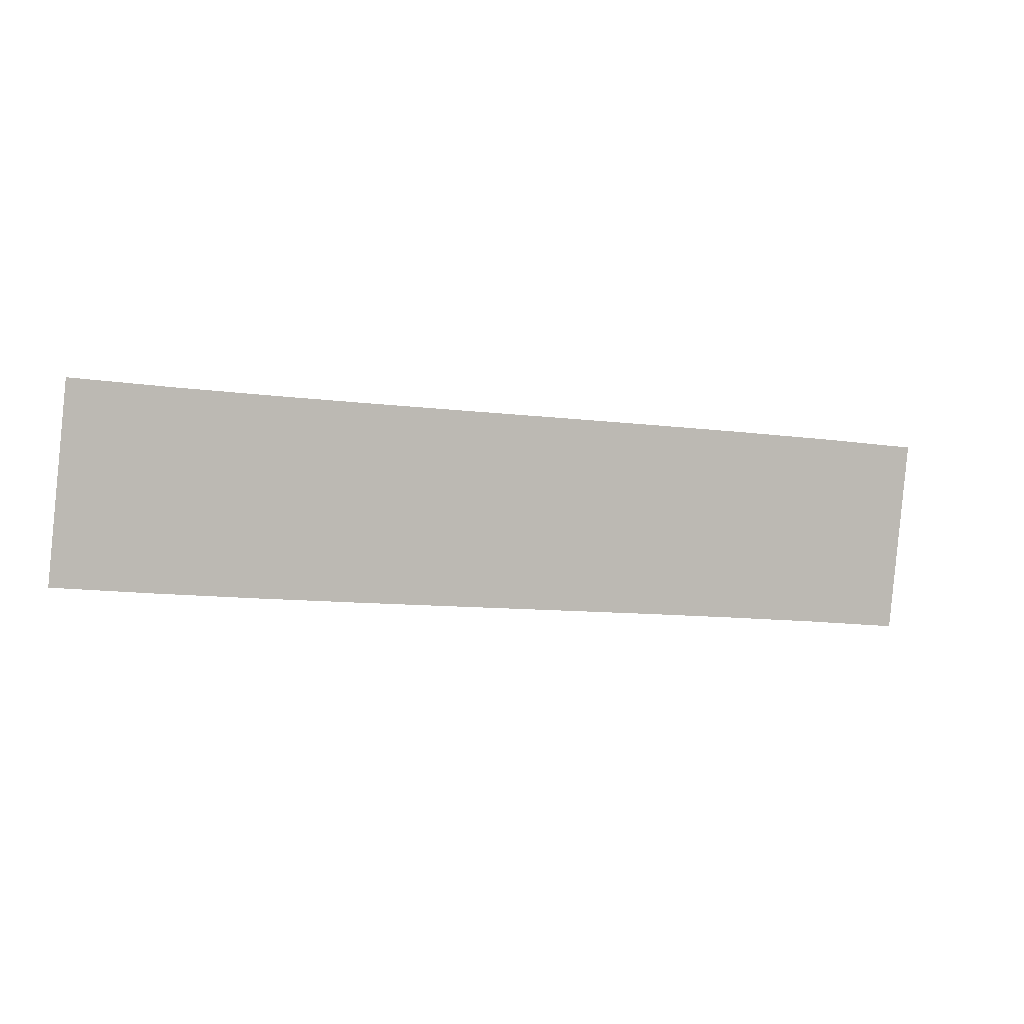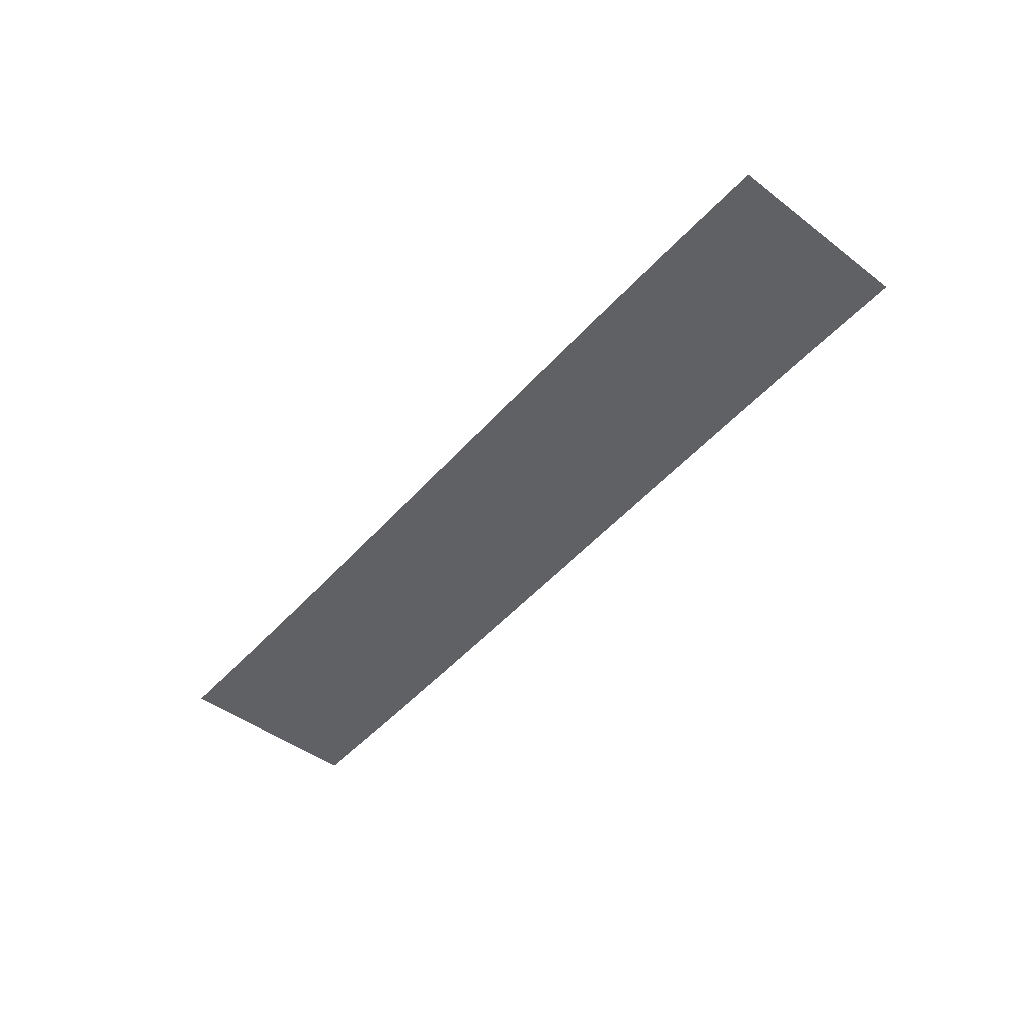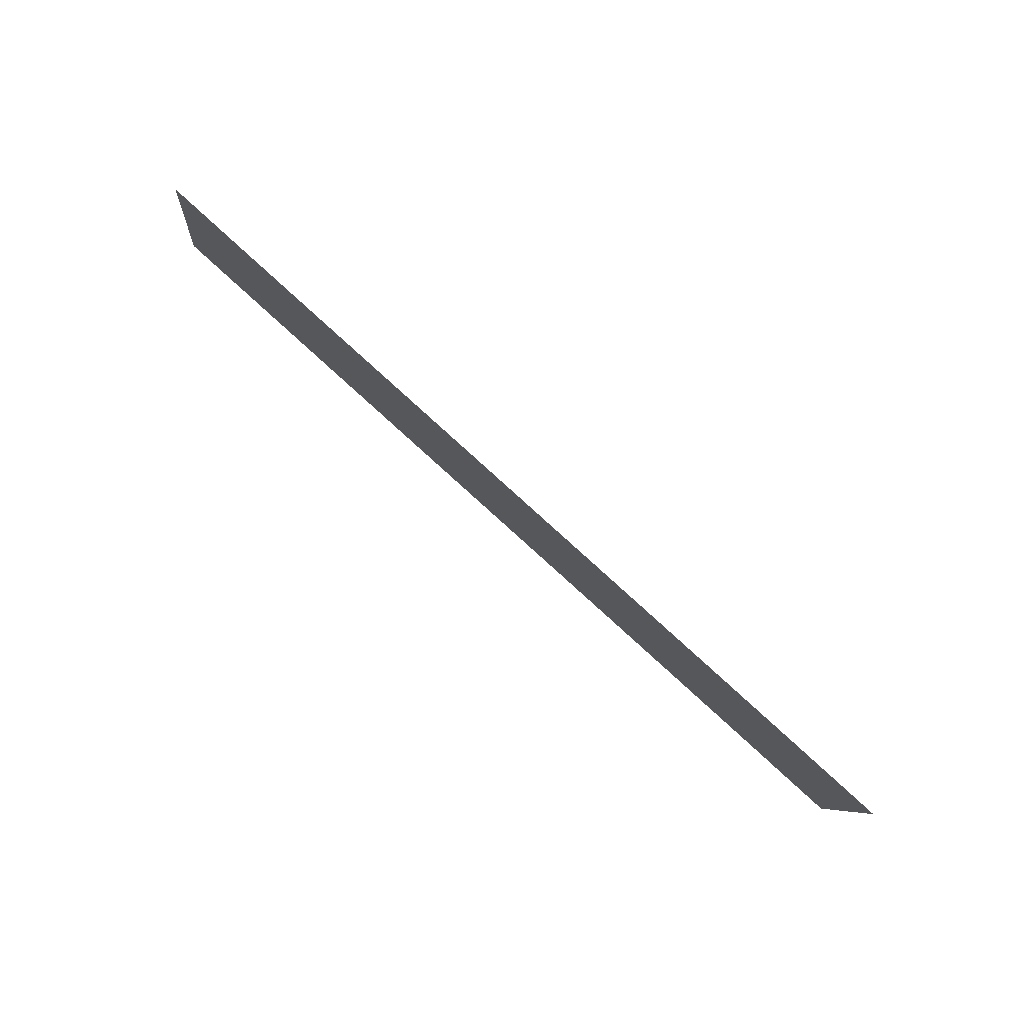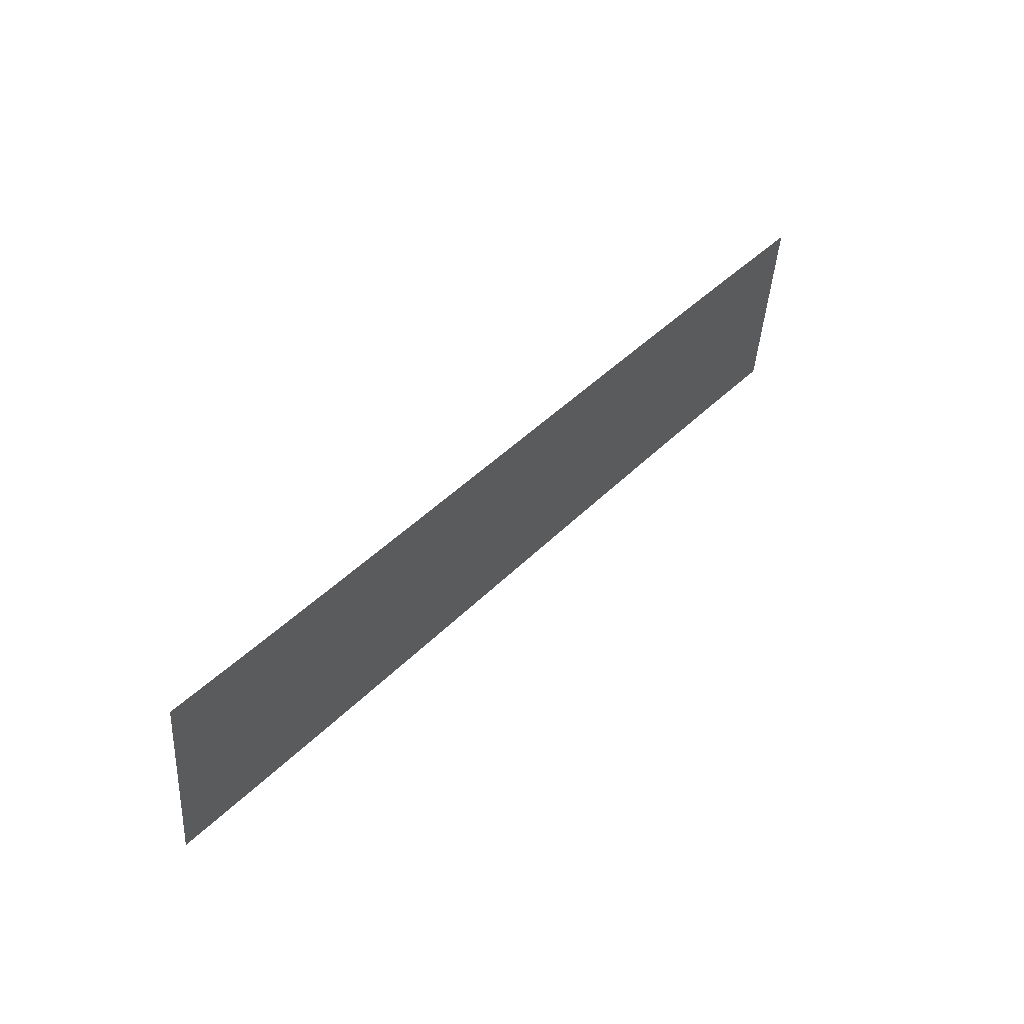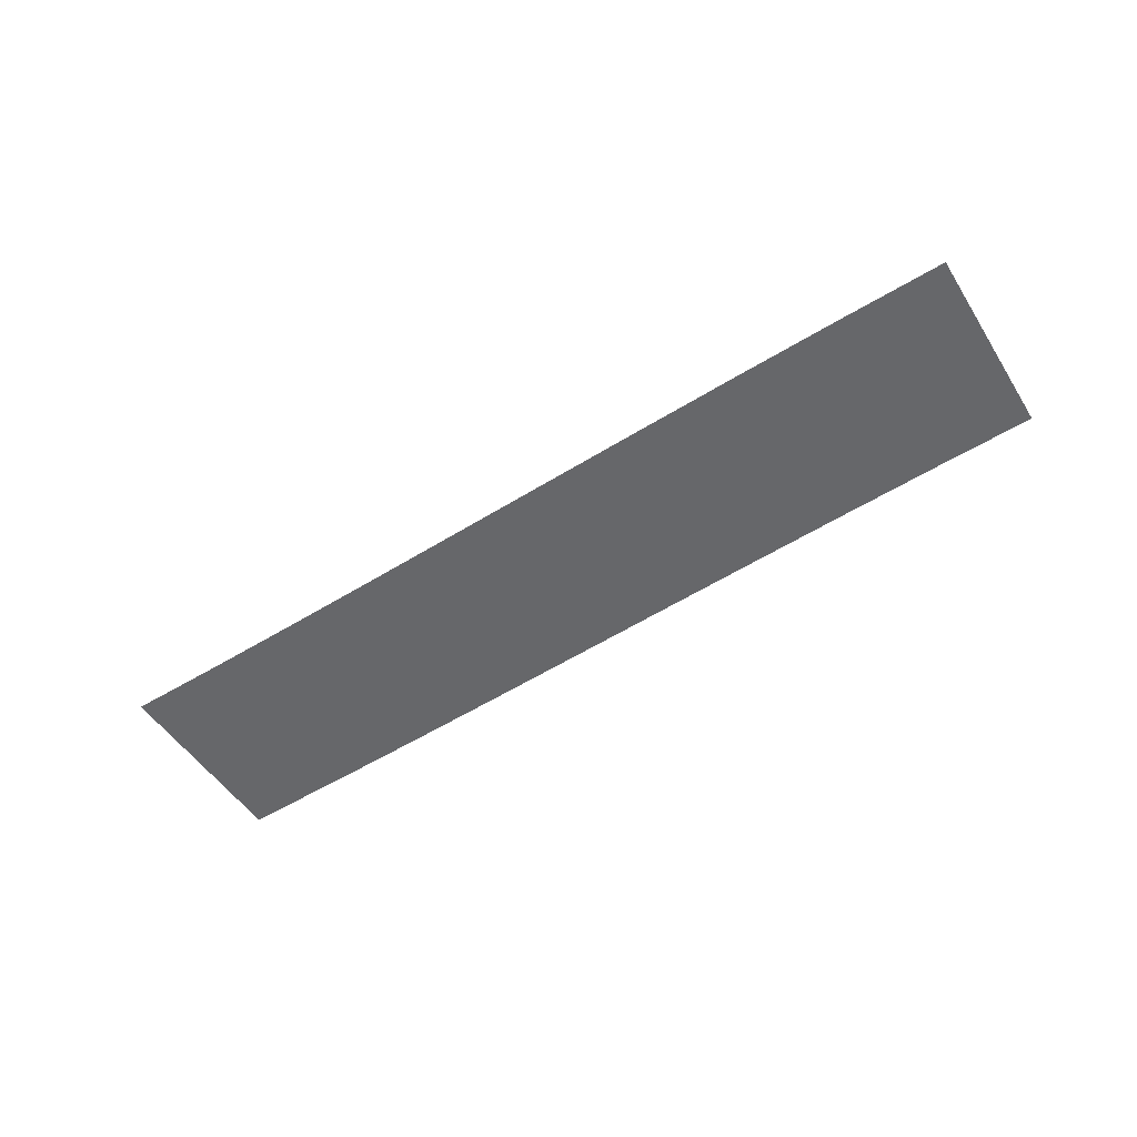
<metadata>
{"format":"obj","ext":"obj","renderer":"f3d","projection":"perspective","resolution":1024,"background":"white","views":[{"elev":4.6,"azim":-23.7,"up":"+Z"},{"elev":-44.9,"azim":-125.6,"up":"+Y"},{"elev":78.6,"azim":37.1,"up":"+Z"},{"elev":50.4,"azim":-53.8,"up":"+Z"},{"elev":-49.4,"azim":-143.0,"up":"+Y"}]}
</metadata>
<code>
g Markers18
v -547.5 26.15 36.44
v -547.5 26.15 36.44
v -546.5 26.15 46.36
v -546.5 26.15 46.36
v -542.5 25.74 35.95
v -542.5 25.74 35.95
v -541.5 25.74 45.87
v -541.5 25.74 45.87
v -537.4 25.34 35.49
v -537.4 25.34 35.49
v -536.5 25.34 45.42
v -536.5 25.34 45.42
v -532.4 24.94 35.07
v -532.4 24.94 35.07
v -531.6 24.94 45
v -531.6 24.94 45
v -527.3 24.53 34.66
v -527.3 24.53 34.66
v -526.5 24.53 44.6
v -526.5 24.53 44.6
v -522.3 24.13 34.25
v -522.3 24.13 34.25
v -521.5 24.13 44.19
v -521.5 24.13 44.19
v -517.3 23.72 33.85
v -517.3 23.72 33.85
v -516.4 23.72 43.78
v -516.4 23.72 43.78
v -512.3 23.32 33.42
v -512.3 23.32 33.42
v -511.4 23.32 43.35
v -511.4 23.32 43.35
v -507.2 22.91 32.97
v -507.2 22.91 32.97
v -506.3 22.91 42.89
v -506.3 22.91 42.89
v -502.3 22.51 32.47
v -502.3 22.51 32.47
v -501.3 22.51 42.38
v -501.3 22.51 42.38
f 5 1 3
f 7 5 3
f 9 5 7
f 11 9 7
f 13 9 11
f 15 13 11
f 17 13 15
f 19 17 15
f 21 17 19
f 23 21 19
f 25 21 23
f 27 25 23
f 29 25 27
f 31 29 27
f 33 29 31
f 35 33 31
f 37 33 35
f 39 37 35

</code>
